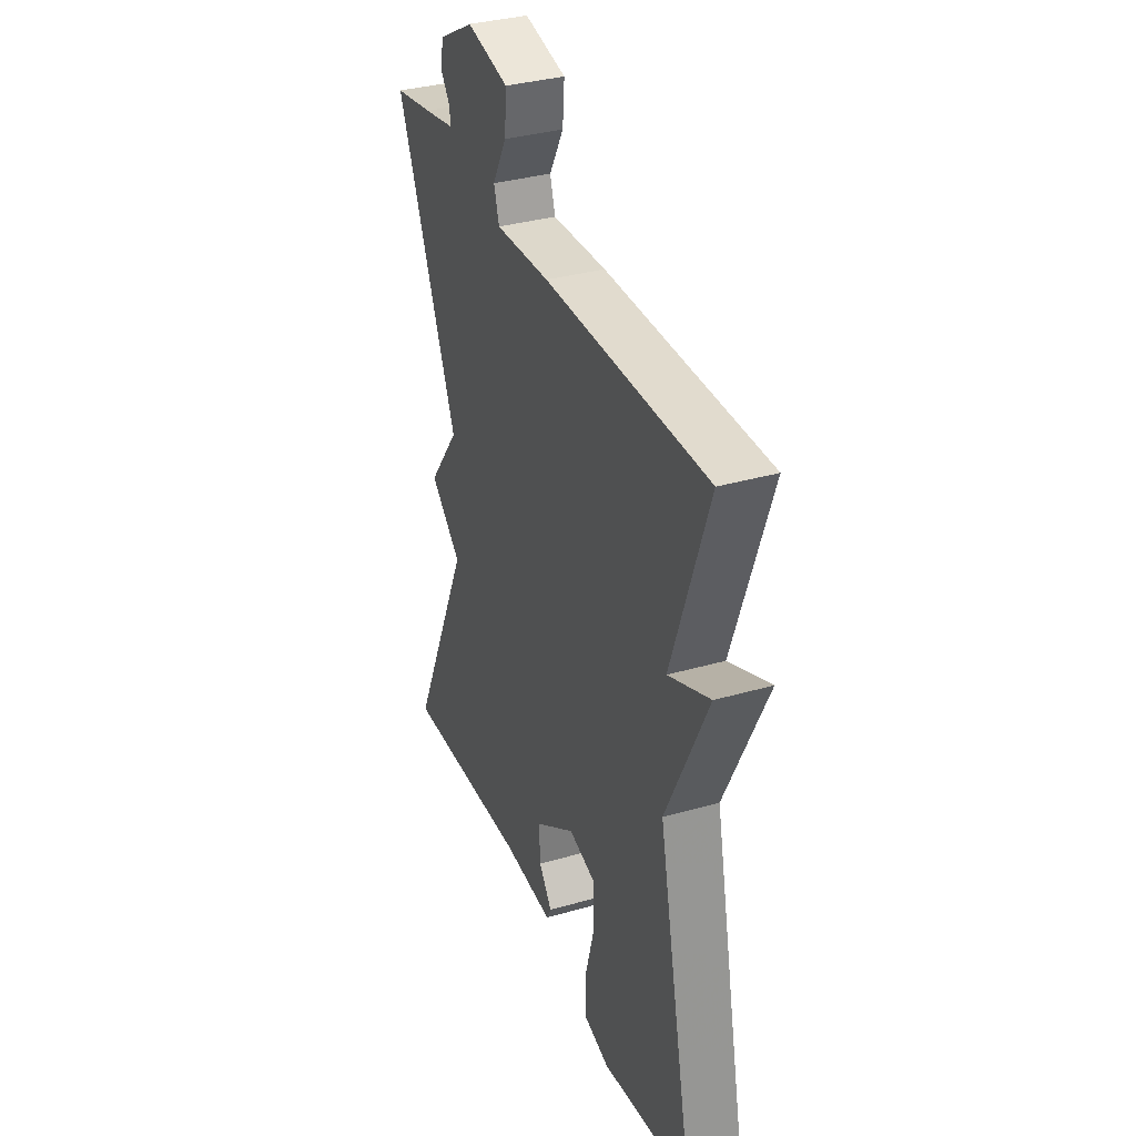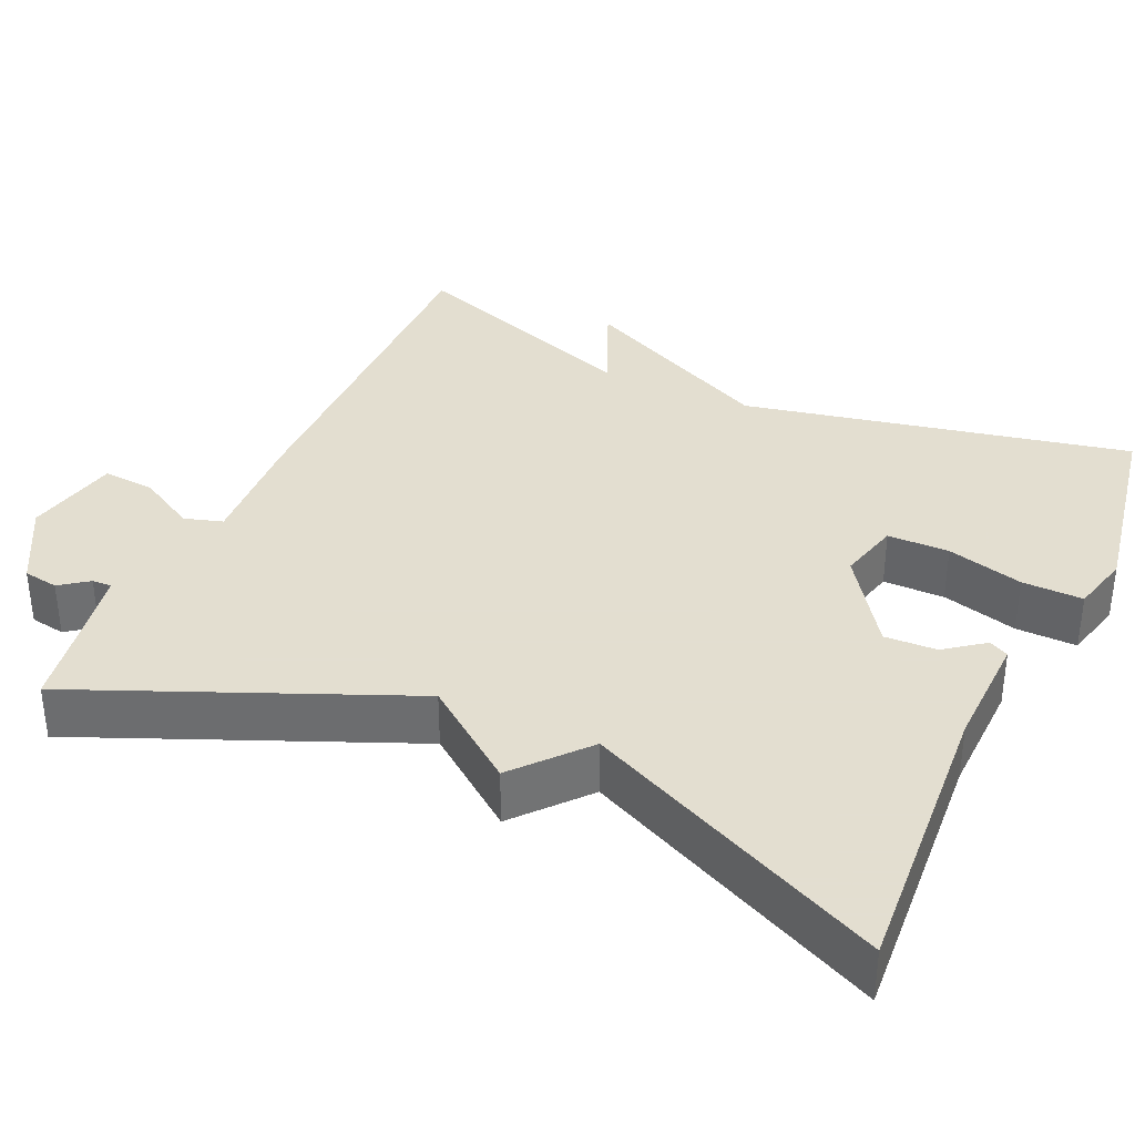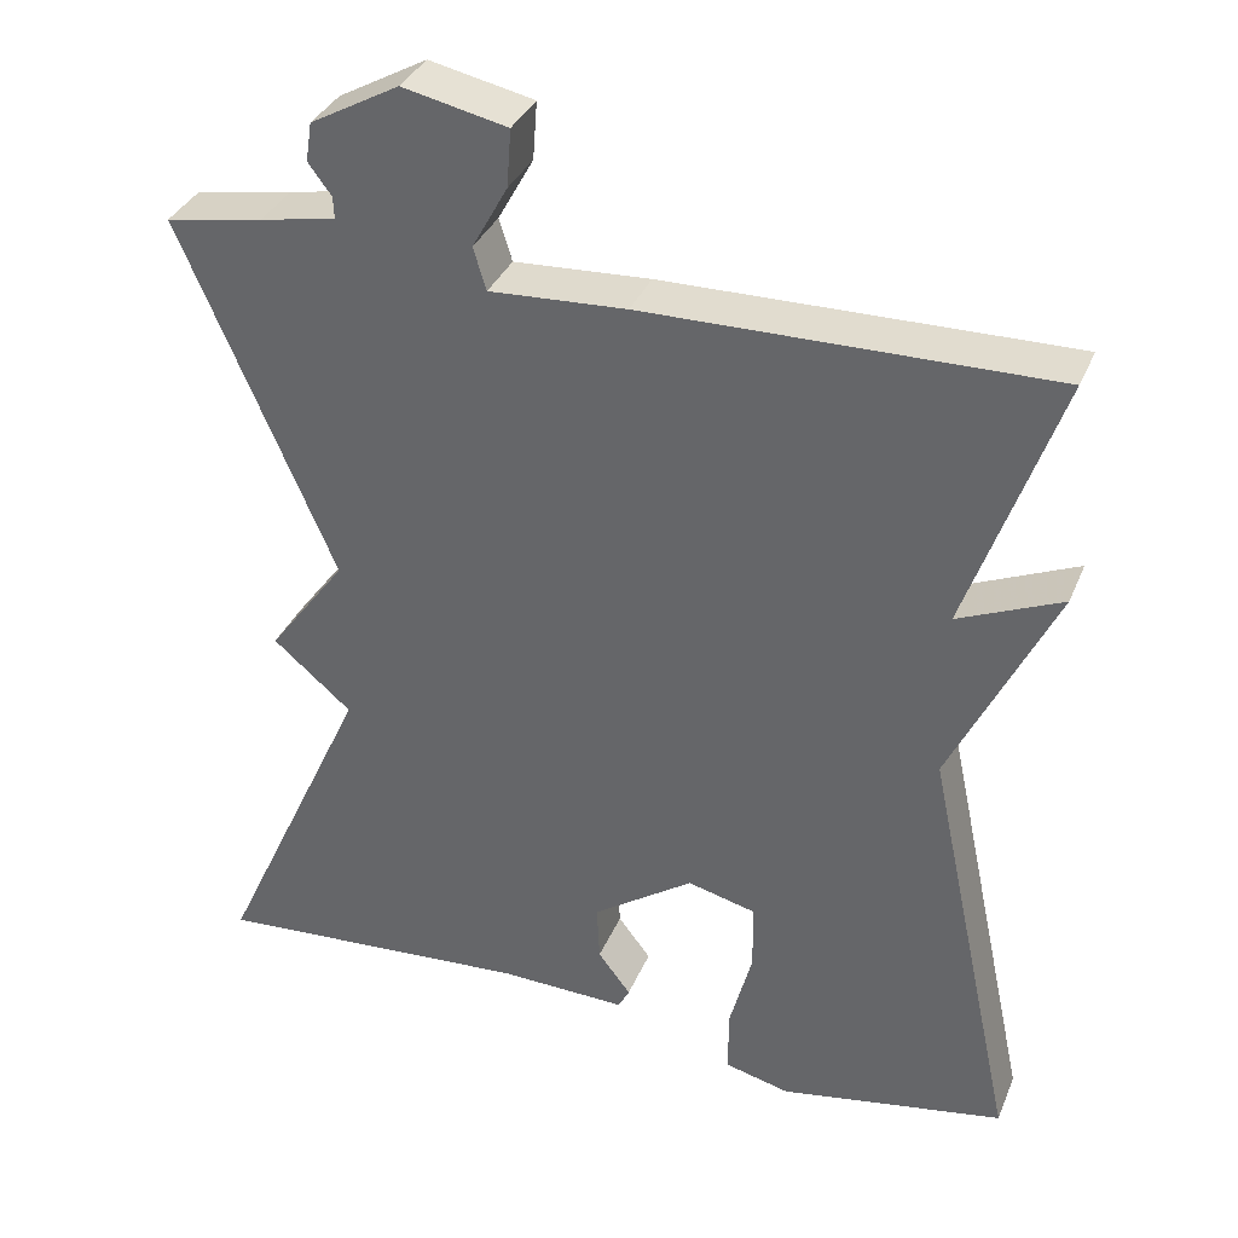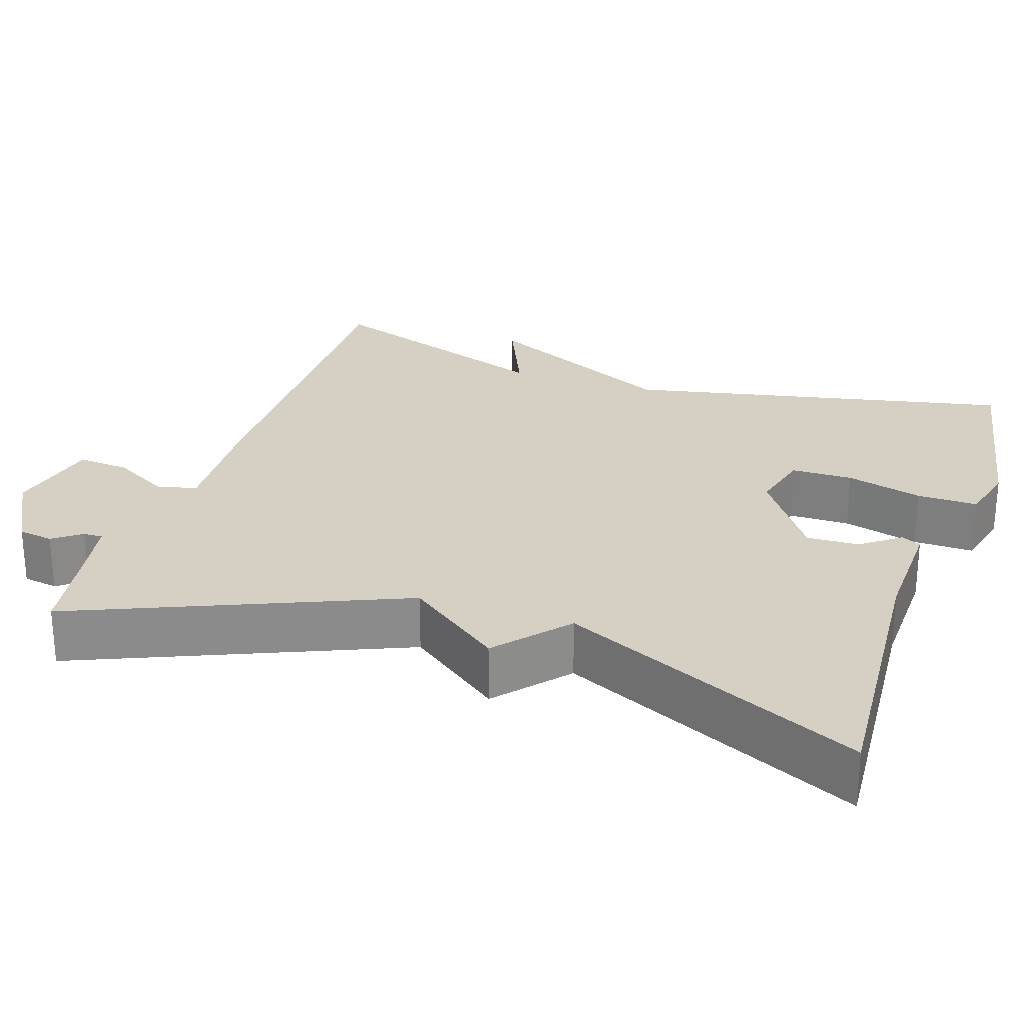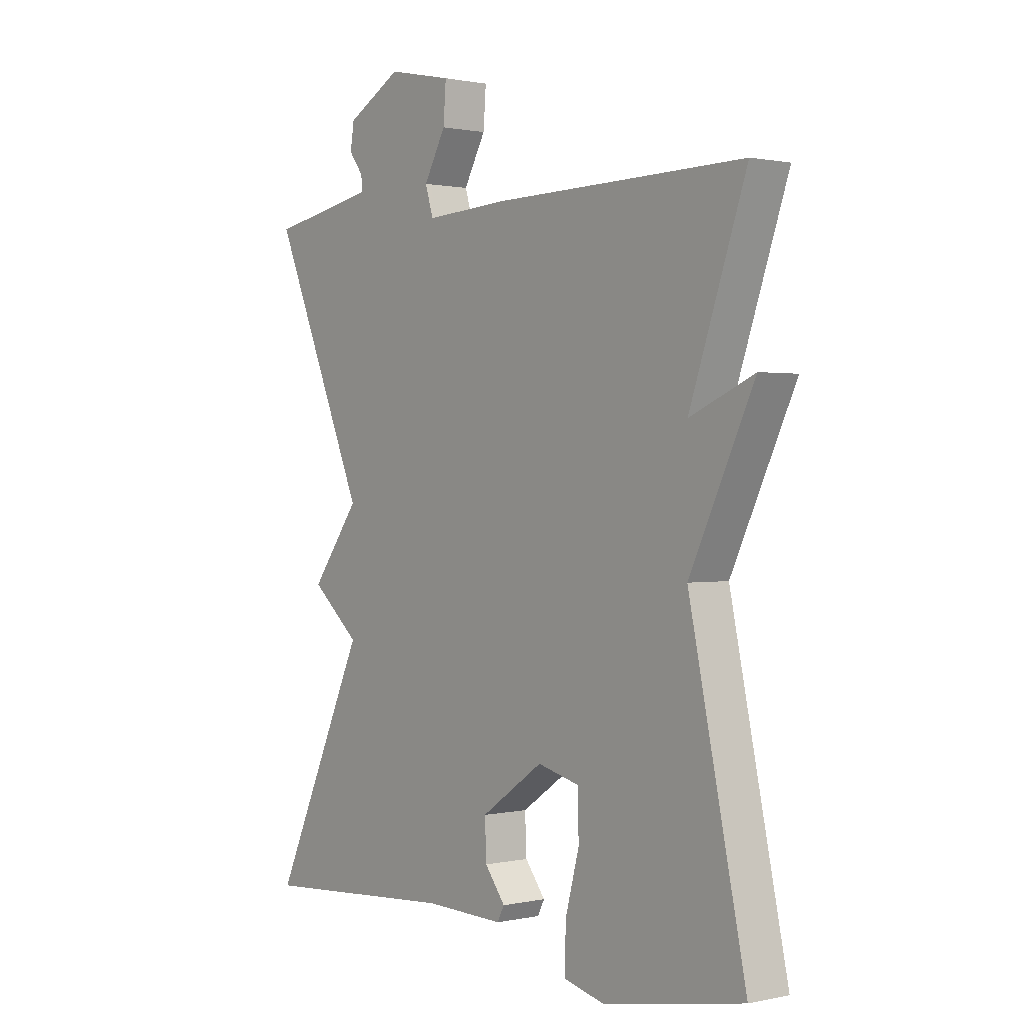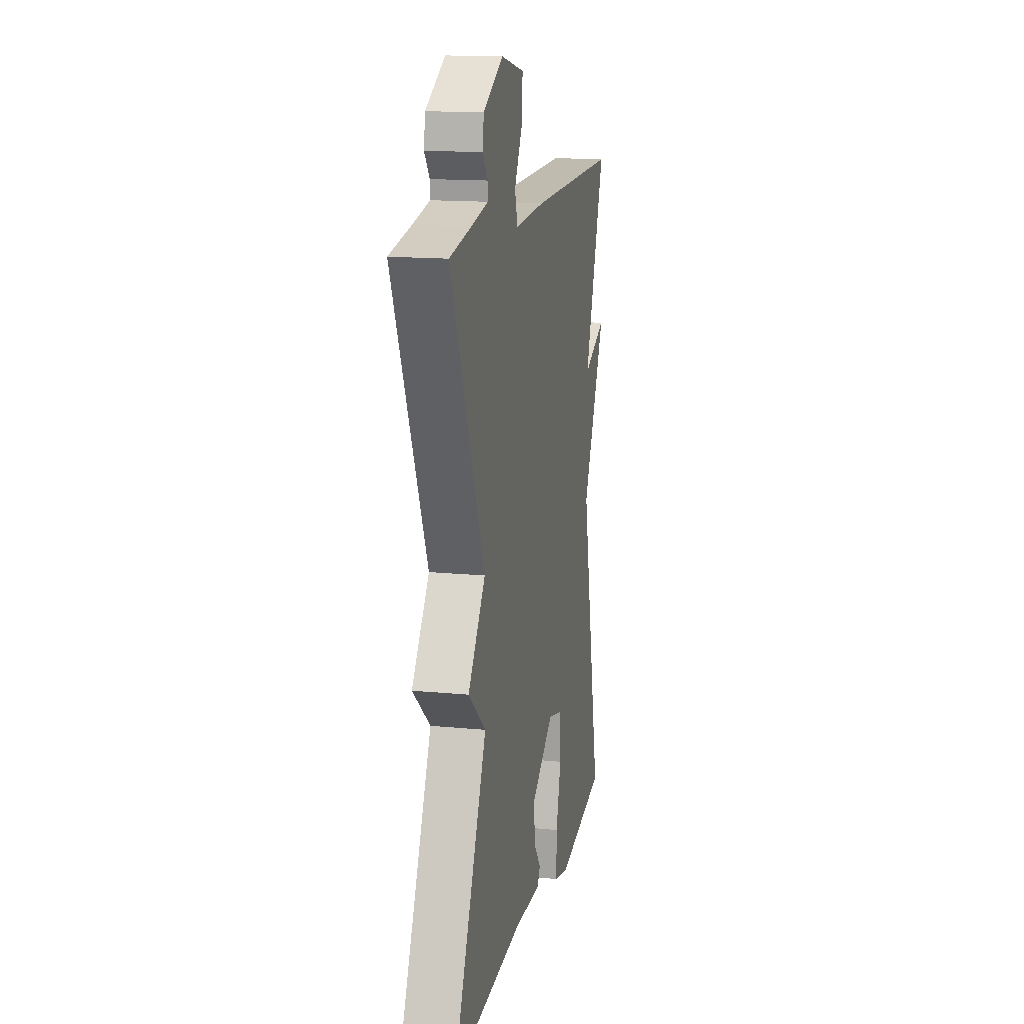
<metadata>
{"format":"obj","ext":"obj","renderer":"f3d","projection":"perspective","resolution":1024,"background":"white","views":[{"elev":34.7,"azim":-111.0,"up":"+Z"},{"elev":35.9,"azim":114.7,"up":"+Y"},{"elev":35.1,"azim":-159.3,"up":"+Z"},{"elev":26.4,"azim":108.7,"up":"+Y"},{"elev":0.9,"azim":-128.5,"up":"+Z"},{"elev":15.1,"azim":101.8,"up":"+Z"}]}
</metadata>
<code>
v -0.5 0.07 -0.5
v -0.394 0.07 -0.005
v -0.514 0.07 0.247
v -0.394 0.07 0.195
v -0.5 0.07 0.5
v -0.031 0.07 0.493
v 0.127 0.07 0.484
v 0.142 0.07 0.533
v 0.101 0.07 0.607
v 0.096 0.07 0.674
v 0.217 0.07 0.7
v 0.32 0.07 0.643
v 0.327 0.07 0.598
v 0.3 0.07 0.562
v 0.299 0.07 0.537
v 0.387 0.07 0.52
v 0.5 0.07 0.5
v 0.323 0.07 0.085
v 0.414 0.07 -0.037
v 0.323 0.07 -0.115
v 0.5 0.07 -0.5
v 0.129 0.07 -0.473
v -0.02 0.07 -0.477
v -0.033 0.07 -0.452
v 0.005 0.07 -0.402
v 0.008 0.07 -0.335
v -0.109 0.07 -0.254
v -0.188 0.07 -0.274
v -0.189 0.07 -0.353
v -0.163 0.07 -0.451
v -0.162 0.07 -0.529
v -0.238 0.07 -0.548
v -0.5 0 -0.5
v -0.394 0 -0.005
v -0.514 0 0.247
v -0.394 0 0.195
v -0.5 0 0.5
v -0.031 0 0.493
v 0.127 0 0.484
v 0.142 0 0.533
v 0.101 0 0.607
v 0.096 0 0.674
v 0.217 0 0.7
v 0.32 0 0.643
v 0.327 0 0.598
v 0.3 0 0.562
v 0.299 0 0.537
v 0.387 0 0.52
v 0.5 0 0.5
v 0.323 0 0.085
v 0.414 0 -0.037
v 0.323 0 -0.115
v 0.5 0 -0.5
v 0.129 0 -0.473
v -0.02 0 -0.477
v -0.033 0 -0.452
v 0.005 0 -0.402
v 0.008 0 -0.335
v -0.109 0 -0.254
v -0.188 0 -0.274
v -0.189 0 -0.353
v -0.163 0 -0.451
v -0.162 0 -0.529
v -0.238 0 -0.548
f 32 1 2
f 31 32 2
f 30 31 2
f 29 30 2
f 2 3 4
f 29 2 4
f 28 29 4
f 5 6 7
f 4 5 7
f 28 4 7
f 27 28 7
f 26 27 7
f 25 26 7 8
f 22 23 24 25
f 20 21 22 25
f 20 25 8
f 18 19 20
f 18 20 8
f 16 17 18 8
f 15 16 8
f 9 10 11
f 8 9 11
f 15 8 11
f 14 15 11
f 11 12 13 14
f 34 33 64
f 34 64 63
f 34 63 62
f 34 62 61
f 36 35 34
f 36 34 61
f 36 61 60
f 39 38 37
f 39 37 36
f 39 36 60
f 39 60 59
f 39 59 58
f 40 39 58 57
f 57 56 55 54
f 57 54 53 52
f 40 57 52
f 52 51 50
f 40 52 50
f 40 50 49 48
f 40 48 47
f 43 42 41
f 43 41 40
f 43 40 47
f 43 47 46
f 46 45 44 43
f 1 33 34 2
f 2 34 35 3
f 3 35 36 4
f 4 36 37 5
f 5 37 38 6
f 6 38 39 7
f 7 39 40 8
f 8 40 41 9
f 9 41 42 10
f 10 42 43 11
f 11 43 44 12
f 12 44 45 13
f 13 45 46 14
f 14 46 47 15
f 15 47 48 16
f 16 48 49 17
f 17 49 50 18
f 18 50 51 19
f 19 51 52 20
f 20 52 53 21
f 21 53 54 22
f 22 54 55 23
f 23 55 56 24
f 24 56 57 25
f 25 57 58 26
f 26 58 59 27
f 27 59 60 28
f 28 60 61 29
f 29 61 62 30
f 30 62 63 31
f 31 63 64 32
f 32 64 33 1

</code>
